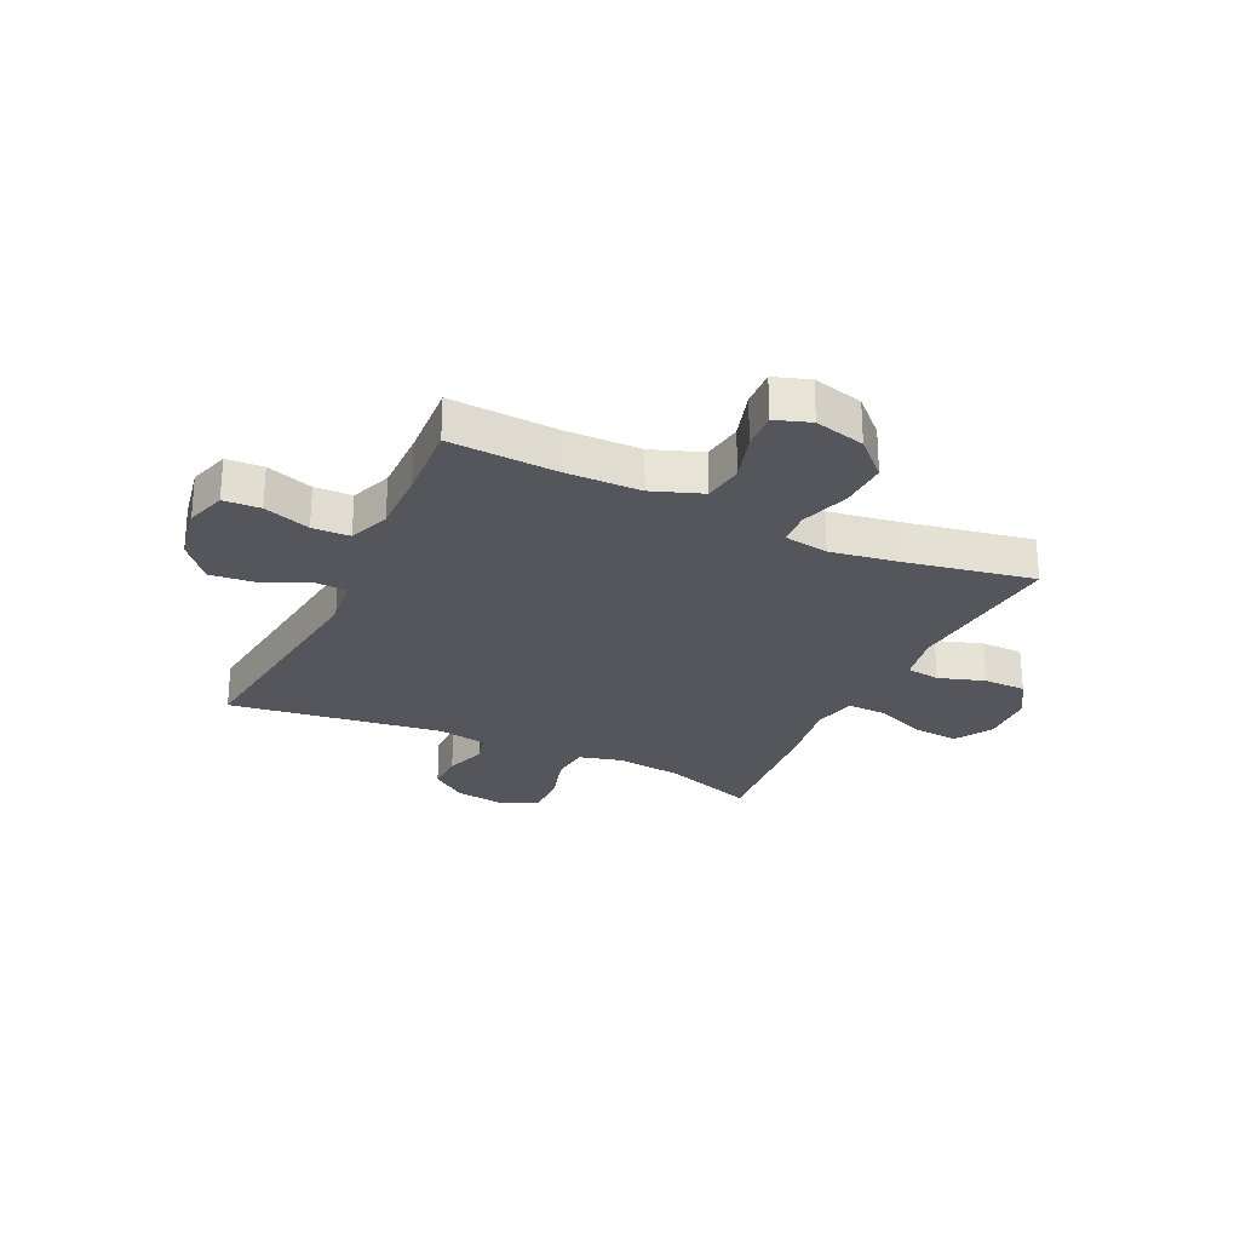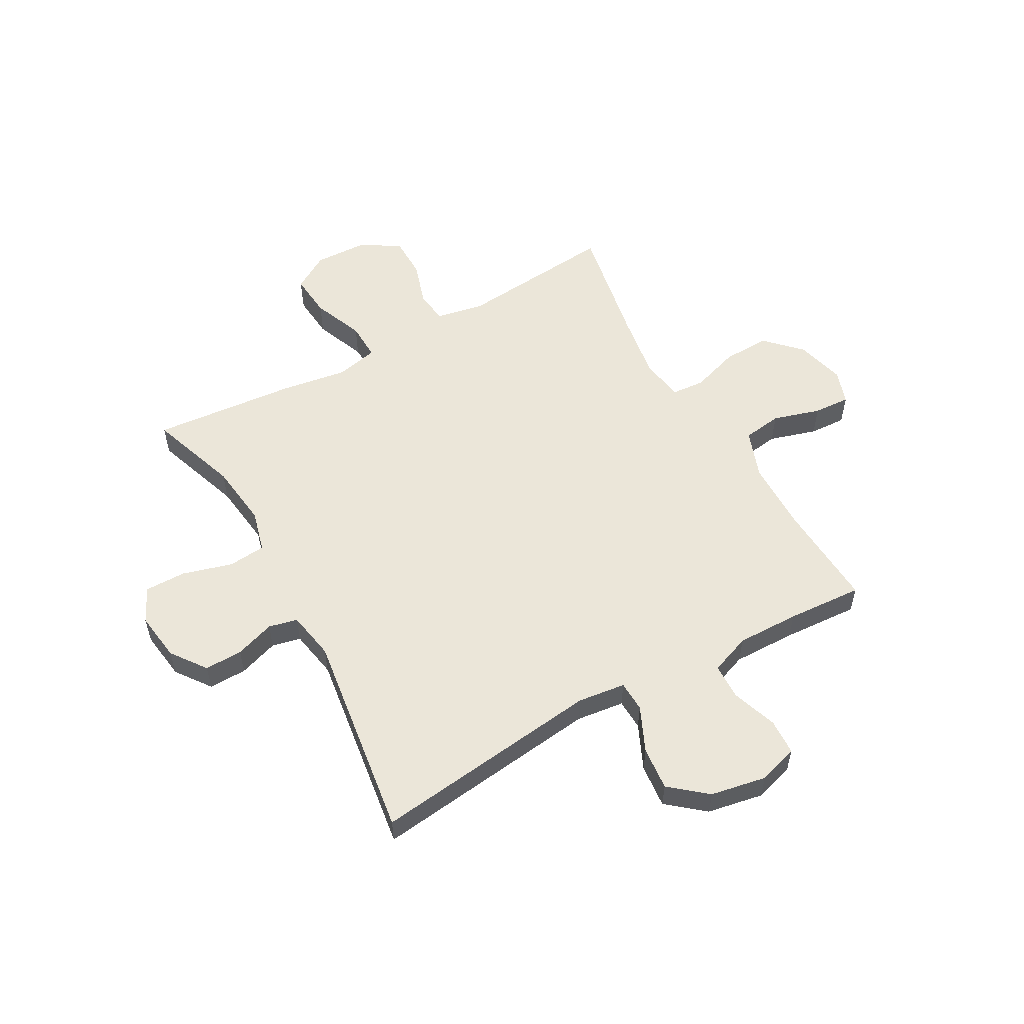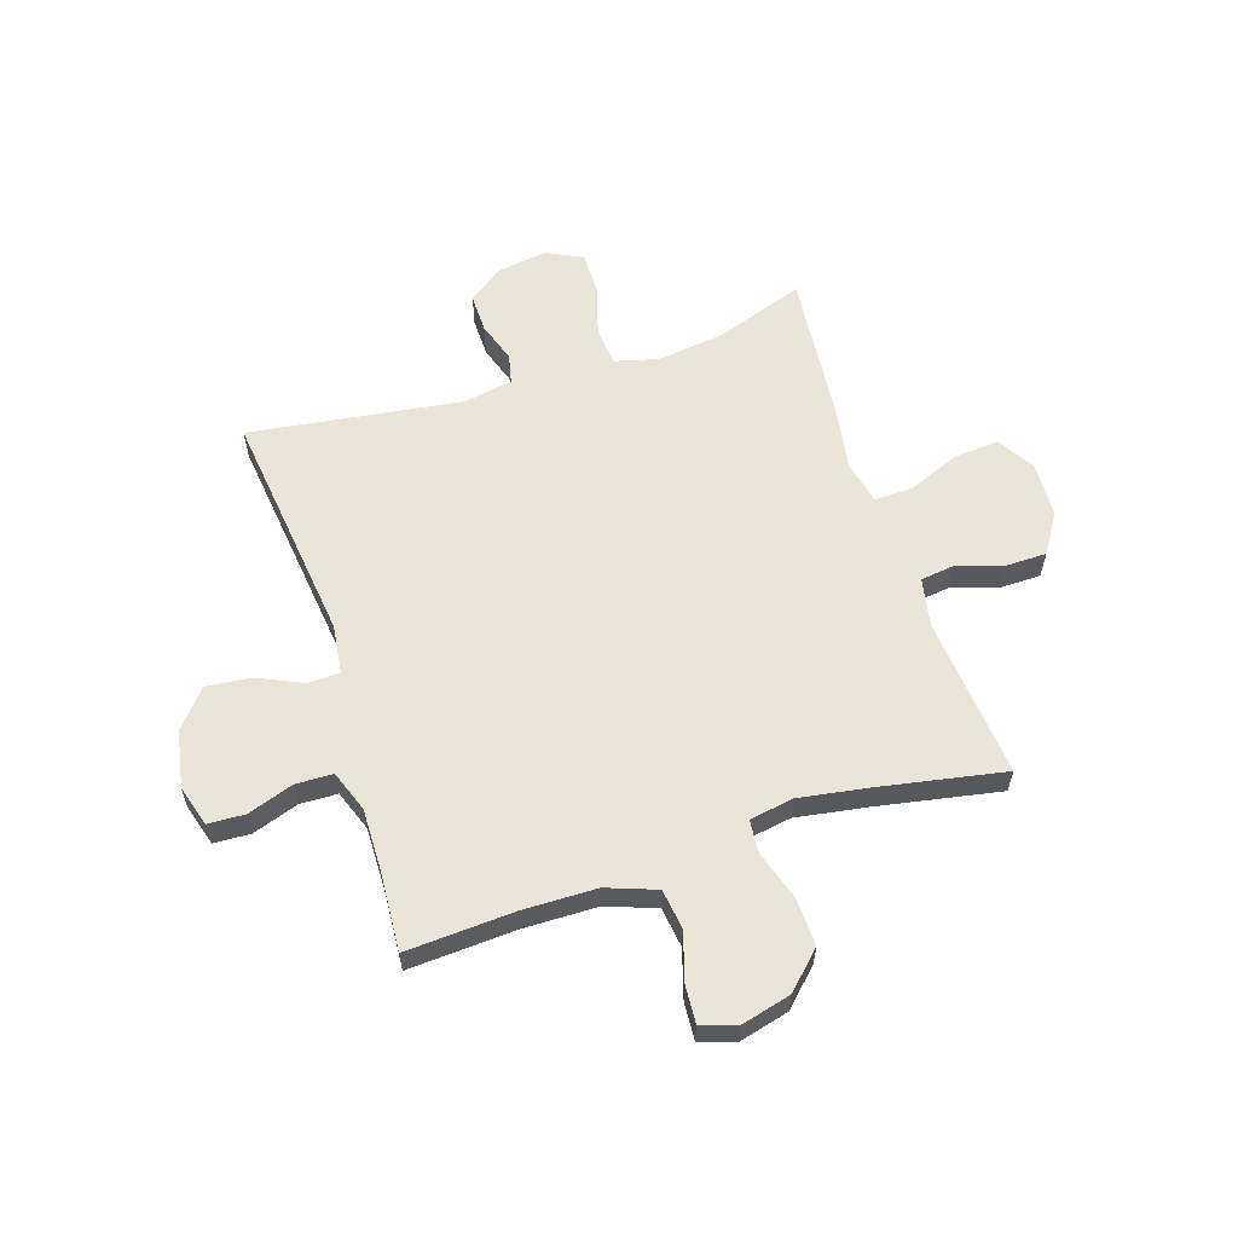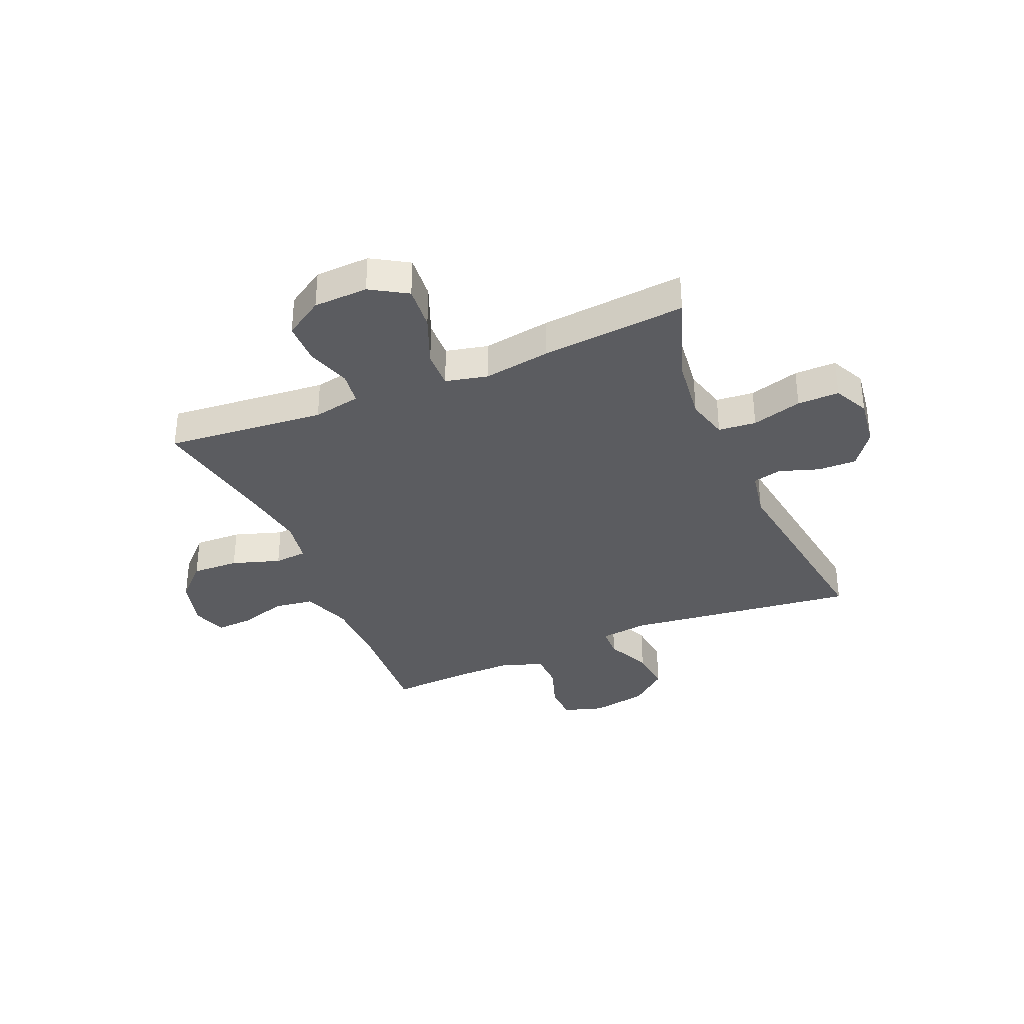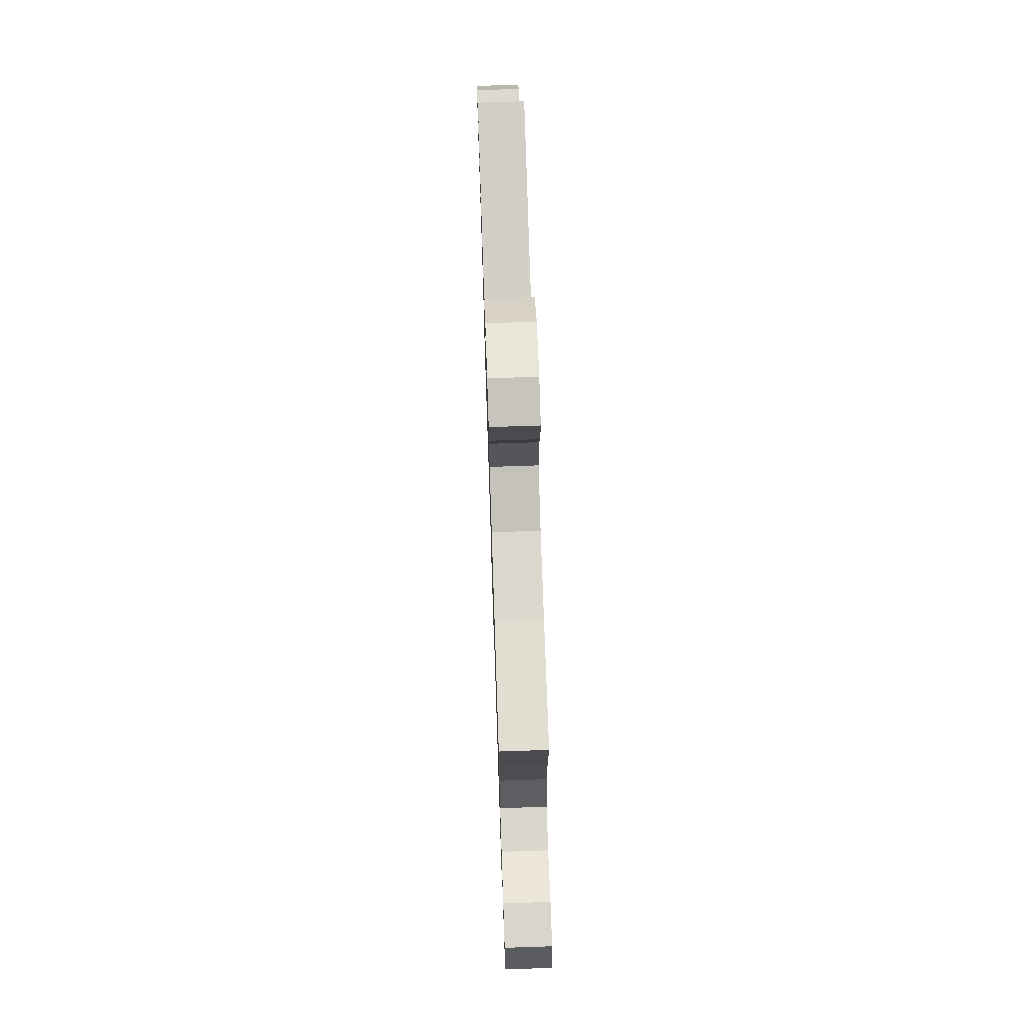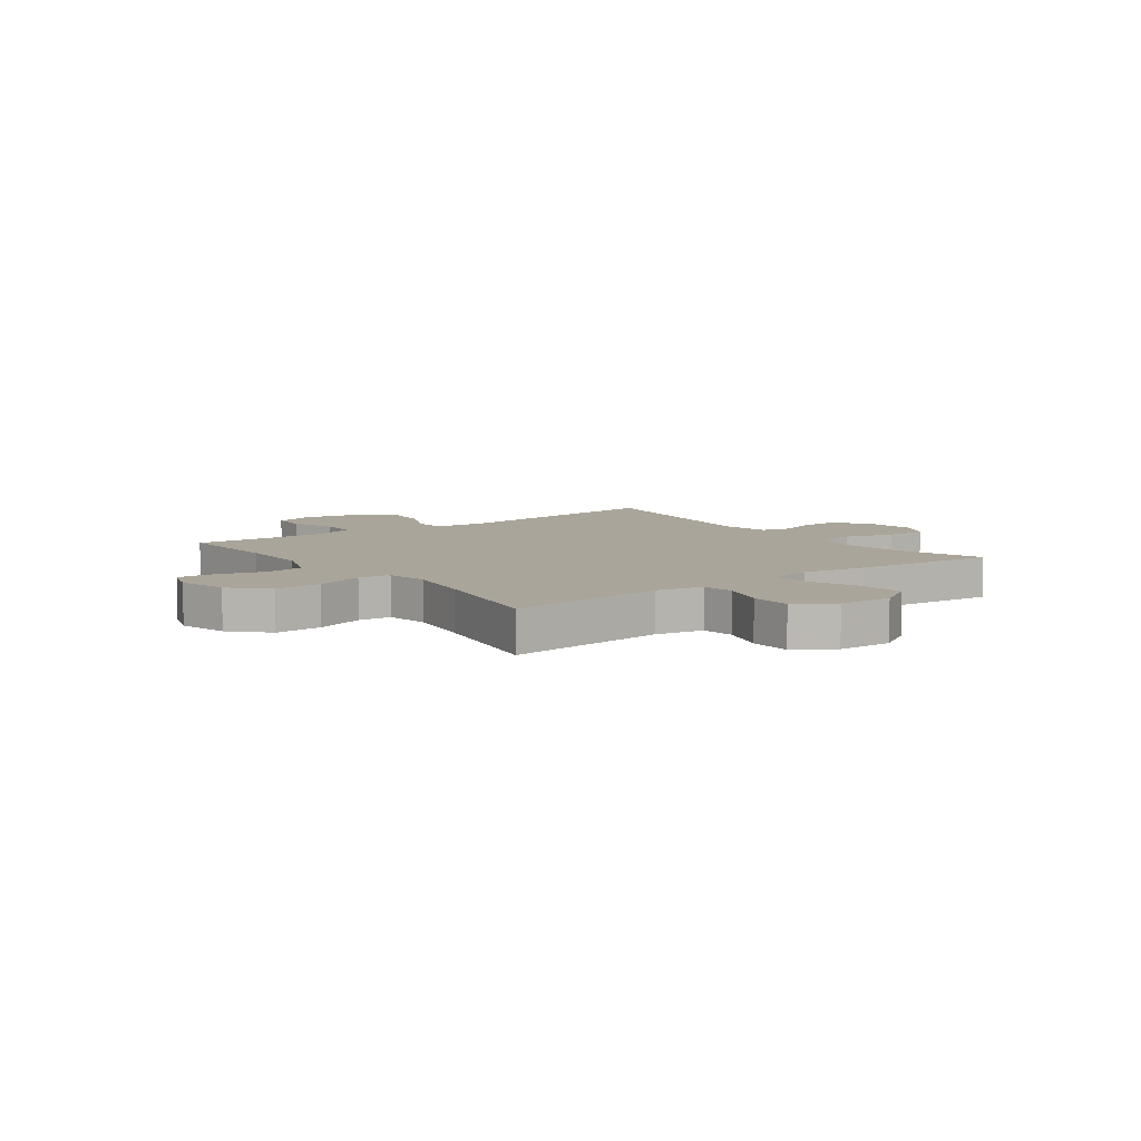
<metadata>
{"format":"obj","ext":"obj","renderer":"f3d","projection":"perspective","resolution":1024,"background":"white","views":[{"elev":-26.2,"azim":-25.3,"up":"+Y"},{"elev":55.5,"azim":-119.3,"up":"+Y"},{"elev":59.6,"azim":-17.9,"up":"+Y"},{"elev":-34.7,"azim":112.9,"up":"+Y"},{"elev":72.1,"azim":-91.9,"up":"+Z"},{"elev":7.7,"azim":53.3,"up":"+Y"}]}
</metadata>
<code>
v -0.5 0.07 0.5
v -0.308 0.07 0.489
v -0.178 0.07 0.491
v -0.09 0.07 0.523
v -0.08 0.07 0.594
v -0.106 0.07 0.68
v -0.11 0.07 0.746
v -0.048 0.07 0.767
v 0.041 0.07 0.744
v 0.103 0.07 0.683
v 0.1 0.07 0.598
v 0.072 0.07 0.511
v 0.077 0.07 0.452
v 0.155 0.07 0.439
v 0.275 0.07 0.458
v 0.5 0.07 0.5
v 0.474 0.07 0.213
v 0.491 0.07 0.127
v 0.55 0.07 0.119
v 0.631 0.07 0.145
v 0.706 0.07 0.144
v 0.75 0.07 0.075
v 0.754 0.07 -0.023
v 0.714 0.07 -0.089
v 0.634 0.07 -0.082
v 0.542 0.07 -0.045
v 0.474 0.07 -0.043
v 0.457 0.07 -0.119
v 0.476 0.07 -0.239
v 0.5 0.07 -0.5
v 0.337 0.07 -0.444
v 0.221 0.07 -0.43
v 0.145 0.07 -0.45
v 0.139 0.07 -0.518
v 0.165 0.07 -0.608
v 0.166 0.07 -0.683
v 0.103 0.07 -0.714
v 0.014 0.07 -0.702
v -0.049 0.07 -0.656
v -0.048 0.07 -0.587
v -0.024 0.07 -0.515
v -0.036 0.07 -0.463
v -0.124 0.07 -0.447
v -0.5 0.07 -0.5
v -0.45 0.07 -0.083
v -0.461 0.07 0.004
v -0.517 0.07 0.006
v -0.598 0.07 -0.031
v -0.677 0.07 -0.039
v -0.732 0.07 0.027
v -0.751 0.07 0.128
v -0.729 0.07 0.2
v -0.664 0.07 0.203
v -0.582 0.07 0.175
v -0.516 0.07 0.177
v -0.489 0.07 0.25
v -0.491 0.07 0.363
v -0.5 0 0.5
v -0.308 0 0.489
v -0.178 0 0.491
v -0.09 0 0.523
v -0.08 0 0.594
v -0.106 0 0.68
v -0.11 0 0.746
v -0.048 0 0.767
v 0.041 0 0.744
v 0.103 0 0.683
v 0.1 0 0.598
v 0.072 0 0.511
v 0.077 0 0.452
v 0.155 0 0.439
v 0.275 0 0.458
v 0.5 0 0.5
v 0.474 0 0.213
v 0.491 0 0.127
v 0.55 0 0.119
v 0.631 0 0.145
v 0.706 0 0.144
v 0.75 0 0.075
v 0.754 0 -0.023
v 0.714 0 -0.089
v 0.634 0 -0.082
v 0.542 0 -0.045
v 0.474 0 -0.043
v 0.457 0 -0.119
v 0.476 0 -0.239
v 0.5 0 -0.5
v 0.337 0 -0.444
v 0.221 0 -0.43
v 0.145 0 -0.45
v 0.139 0 -0.518
v 0.165 0 -0.608
v 0.166 0 -0.683
v 0.103 0 -0.714
v 0.014 0 -0.702
v -0.049 0 -0.656
v -0.048 0 -0.587
v -0.024 0 -0.515
v -0.036 0 -0.463
v -0.124 0 -0.447
v -0.5 0 -0.5
v -0.45 0 -0.083
v -0.461 0 0.004
v -0.517 0 0.006
v -0.598 0 -0.031
v -0.677 0 -0.039
v -0.732 0 0.027
v -0.751 0 0.128
v -0.729 0 0.2
v -0.664 0 0.203
v -0.582 0 0.175
v -0.516 0 0.177
v -0.489 0 0.25
v -0.491 0 0.363
f 51 52 53 54
f 51 54 55
f 50 51 55
f 47 48 49 50
f 46 47 50 55
f 43 44 45
f 42 43 45 46
f 38 39 40 41
f 36 37 38 41
f 34 35 36 41
f 33 34 41 42
f 32 33 42 46
f 28 29 30 31
f 27 28 31 32
f 23 24 25 26
f 23 26 27
f 22 23 27
f 19 20 21 22
f 18 19 22 27
f 17 18 27 32
f 15 16 17 32
f 9 10 11 12
f 9 12 13
f 8 9 13
f 5 6 7 8
f 4 5 8 13
f 3 4 13
f 2 3 13 14
f 57 1 2 14
f 32 46 55 56
f 14 15 32 56
f 14 56 57
f 111 110 109 108
f 112 111 108
f 112 108 107
f 107 106 105 104
f 112 107 104 103
f 102 101 100
f 103 102 100 99
f 98 97 96 95
f 98 95 94 93
f 98 93 92 91
f 99 98 91 90
f 103 99 90 89
f 88 87 86 85
f 89 88 85 84
f 83 82 81 80
f 84 83 80
f 84 80 79
f 79 78 77 76
f 84 79 76 75
f 89 84 75 74
f 89 74 73 72
f 69 68 67 66
f 70 69 66
f 70 66 65
f 65 64 63 62
f 70 65 62 61
f 70 61 60
f 71 70 60 59
f 71 59 58 114
f 113 112 103 89
f 113 89 72 71
f 114 113 71
f 1 58 59 2
f 2 59 60 3
f 3 60 61 4
f 4 61 62 5
f 5 62 63 6
f 6 63 64 7
f 7 64 65 8
f 8 65 66 9
f 9 66 67 10
f 10 67 68 11
f 11 68 69 12
f 12 69 70 13
f 13 70 71 14
f 14 71 72 15
f 15 72 73 16
f 16 73 74 17
f 17 74 75 18
f 18 75 76 19
f 19 76 77 20
f 20 77 78 21
f 21 78 79 22
f 22 79 80 23
f 23 80 81 24
f 24 81 82 25
f 25 82 83 26
f 26 83 84 27
f 27 84 85 28
f 28 85 86 29
f 29 86 87 30
f 30 87 88 31
f 31 88 89 32
f 32 89 90 33
f 33 90 91 34
f 34 91 92 35
f 35 92 93 36
f 36 93 94 37
f 37 94 95 38
f 38 95 96 39
f 39 96 97 40
f 40 97 98 41
f 41 98 99 42
f 42 99 100 43
f 43 100 101 44
f 44 101 102 45
f 45 102 103 46
f 46 103 104 47
f 47 104 105 48
f 48 105 106 49
f 49 106 107 50
f 50 107 108 51
f 51 108 109 52
f 52 109 110 53
f 53 110 111 54
f 54 111 112 55
f 55 112 113 56
f 56 113 114 57
f 57 114 58 1

</code>
